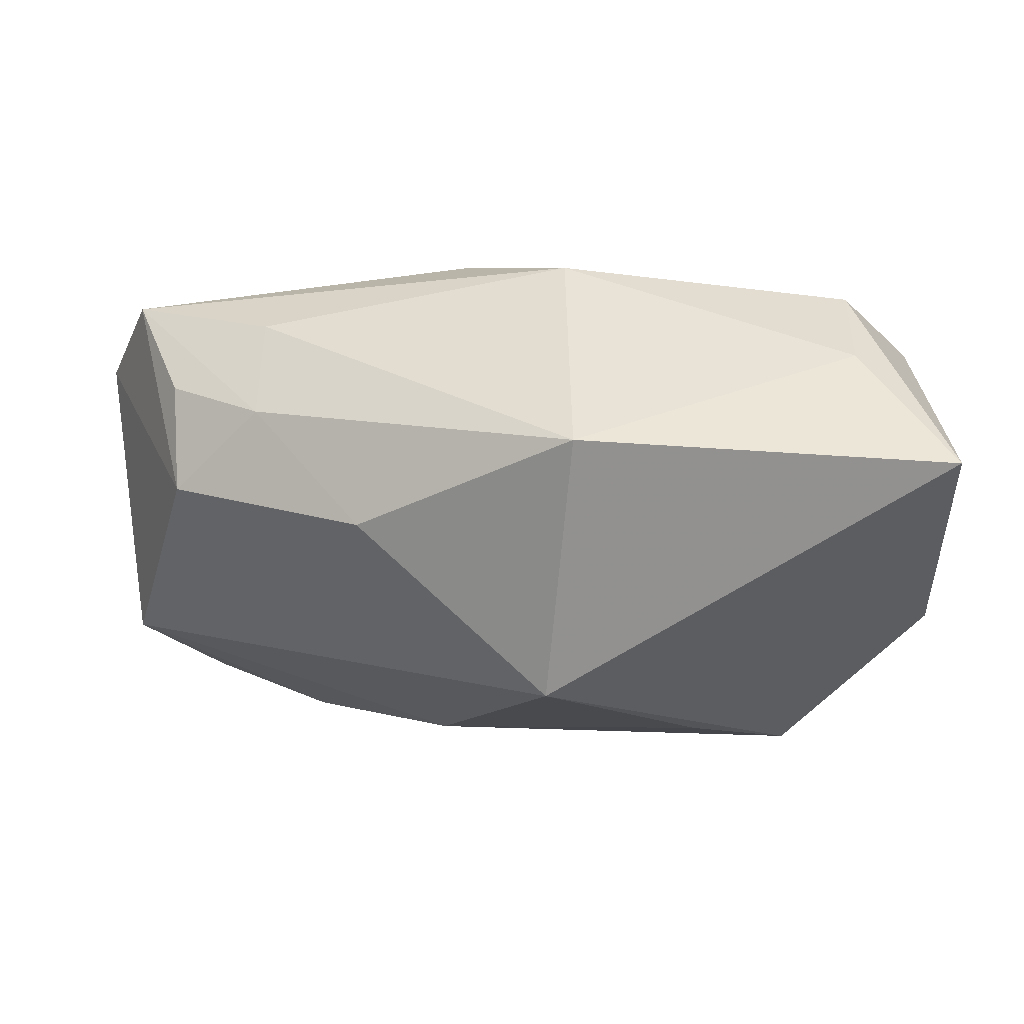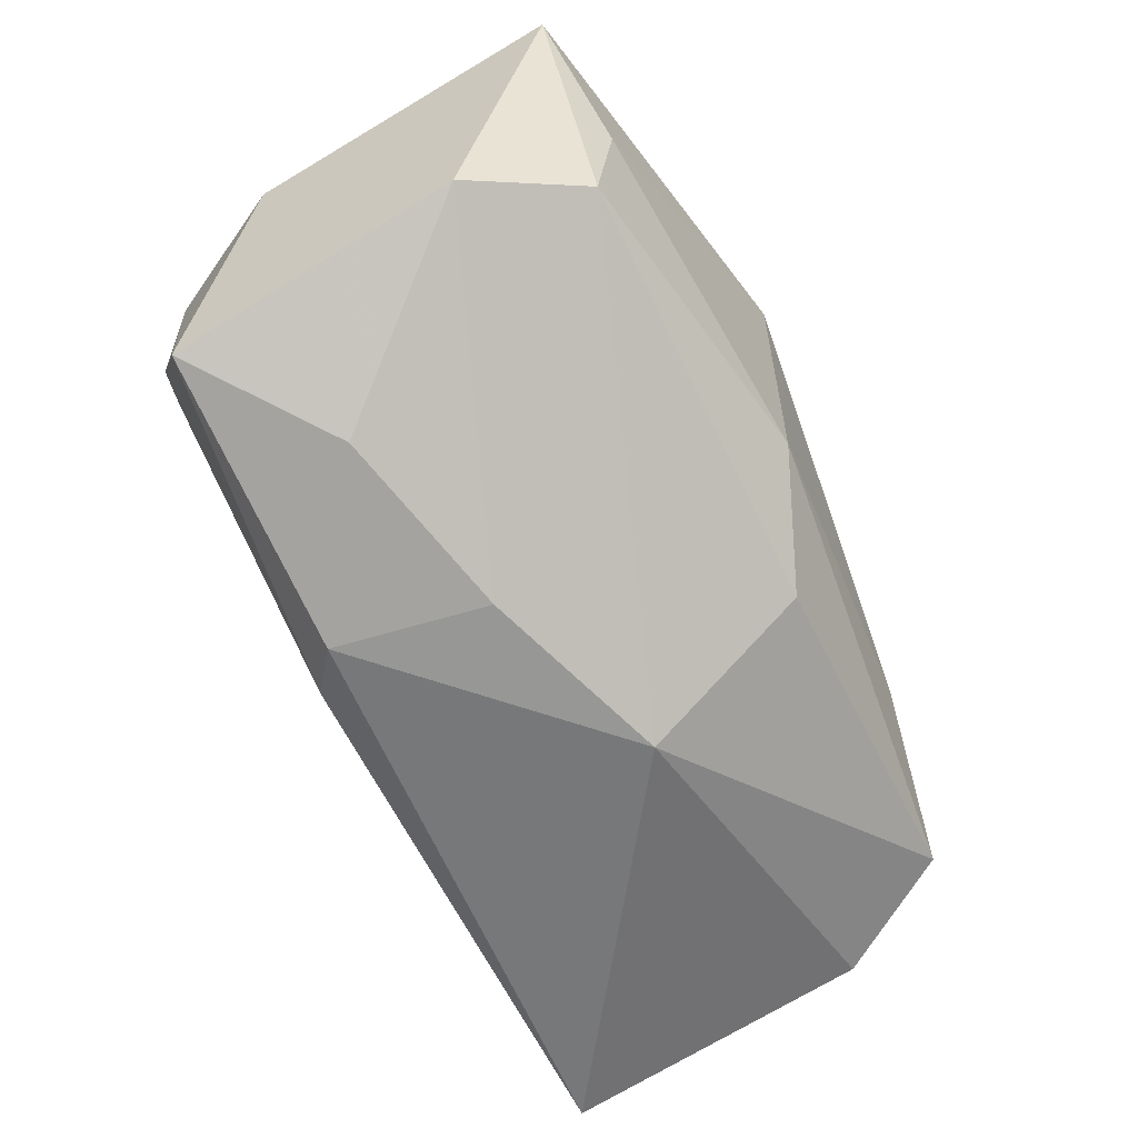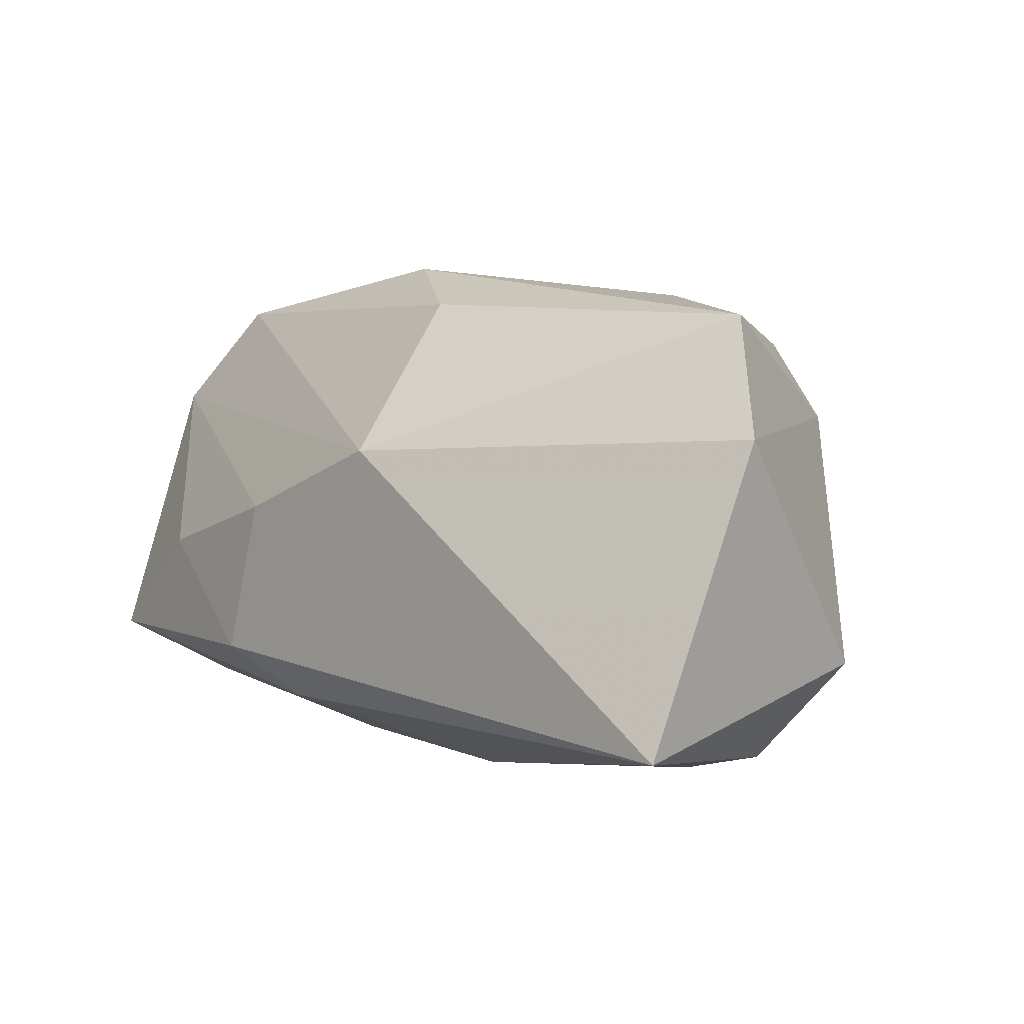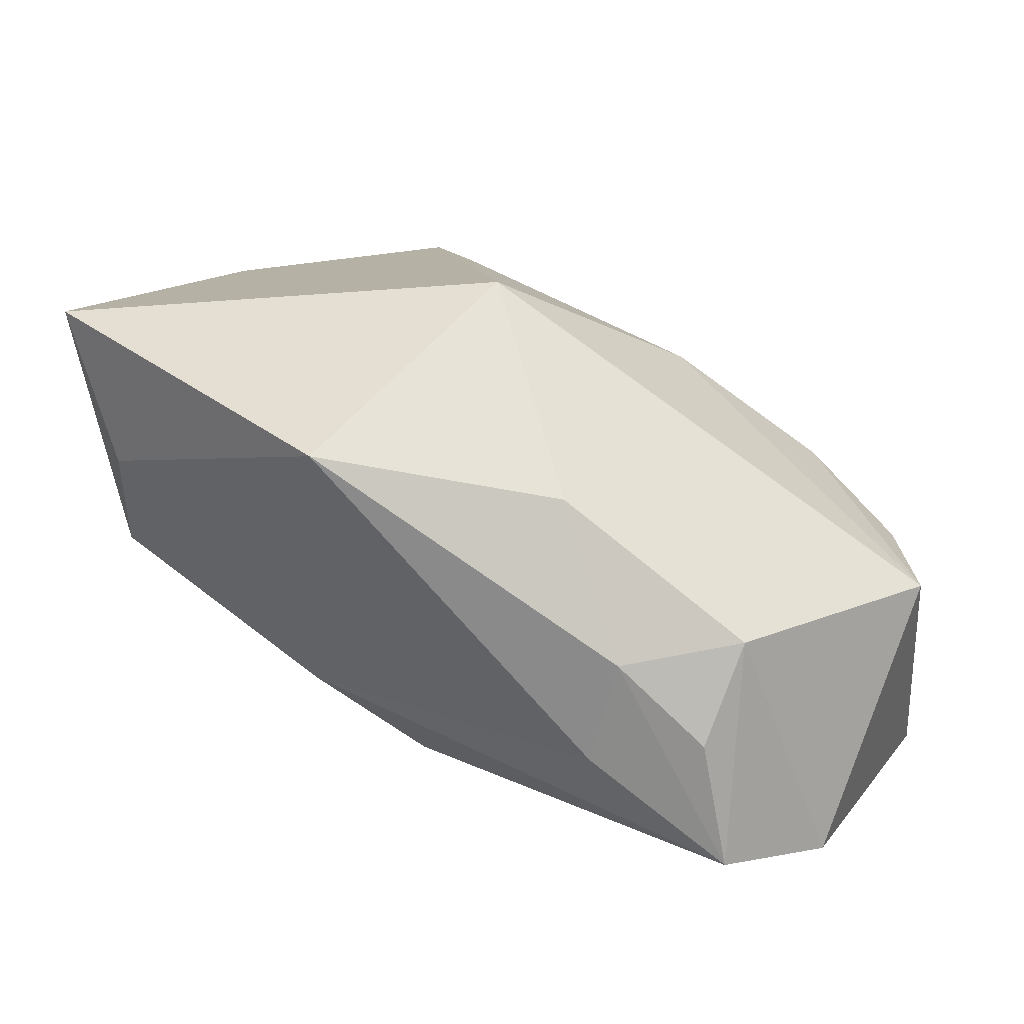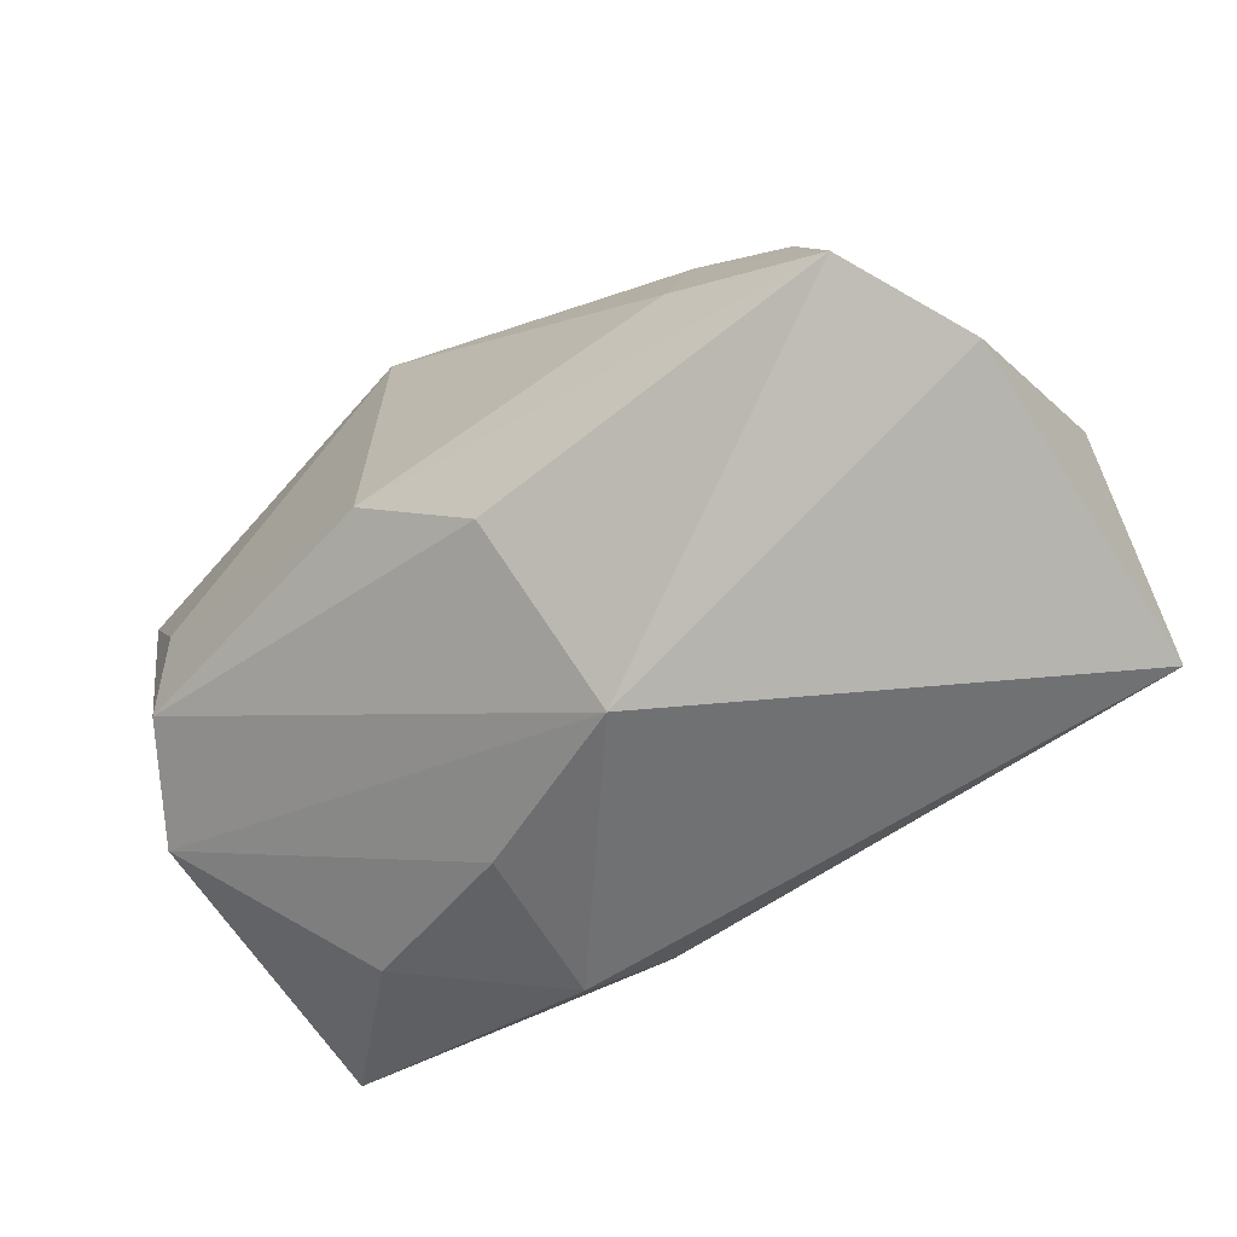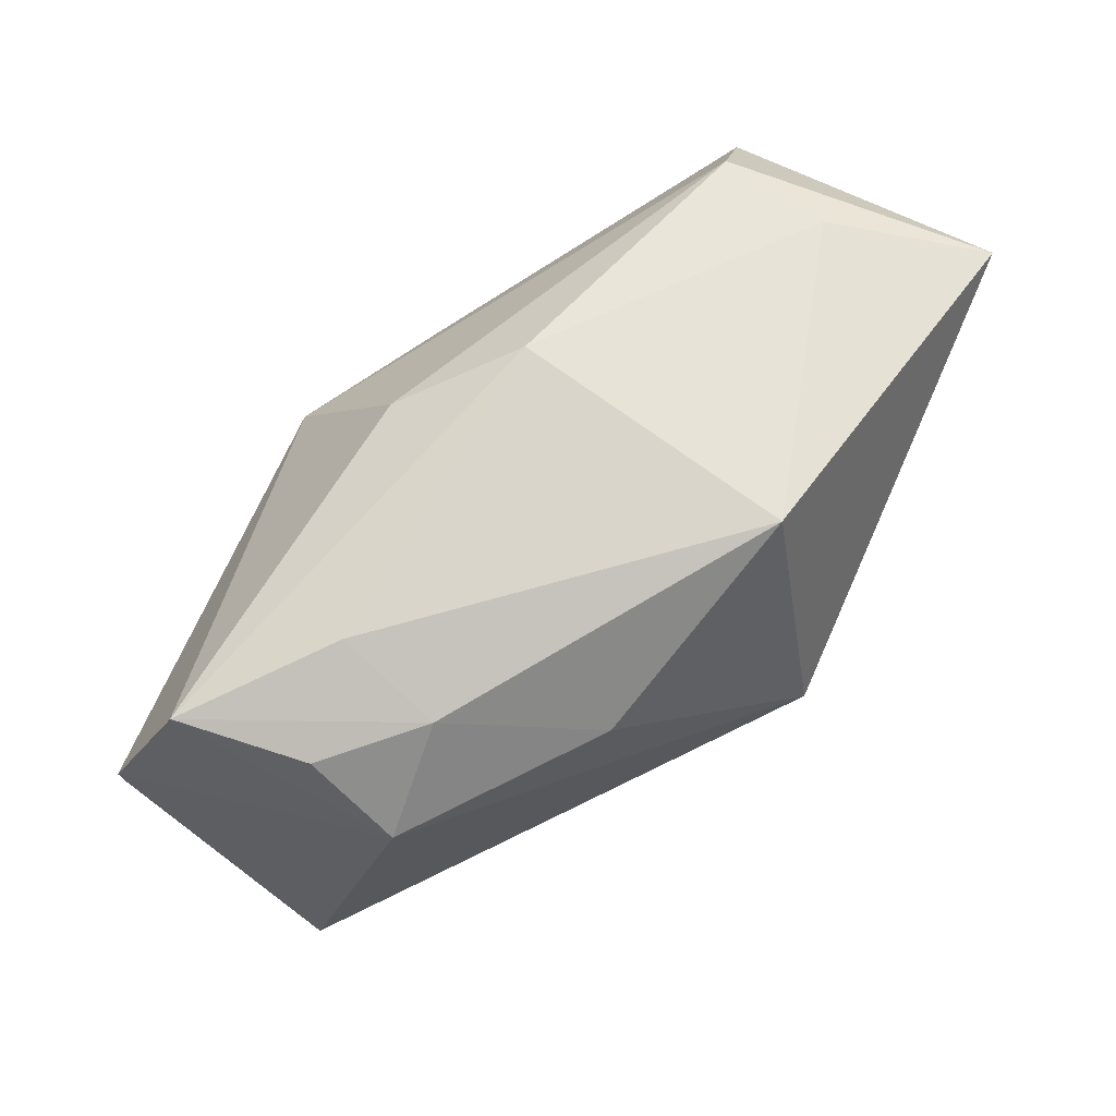
<metadata>
{"format":"obj","ext":"obj","renderer":"f3d","projection":"perspective","resolution":1024,"background":"white","views":[{"elev":39.4,"azim":177.9,"up":"+Z"},{"elev":-57.9,"azim":-59.7,"up":"+Y"},{"elev":0.2,"azim":40.7,"up":"+Z"},{"elev":38.5,"azim":36.6,"up":"+Y"},{"elev":-60.4,"azim":43.3,"up":"+Y"},{"elev":65.5,"azim":125.8,"up":"+Z"}]}
</metadata>
<code>
v 0.005909 -0.0234 0.005846
v -0.02644 -0.01659 -0.00248
v -0.008478 -0.01724 -0.01697
v 0.01632 0.01781 0.01226
v -0.034 0.007348 -0.01645
v -0.01556 0.01618 -0.01615
v -0.002646 0.02087 0.02364
v 0.03794 -0.02302 -0.01941
v 0.04195 -0.01478 0.006281
v 0.02494 -0.002595 0.01991
v -0.03699 -0.005674 0.01285
v 0.03235 -0.0001818 -0.02125
v 0.005277 -0.00478 -0.02346
v 0.0396 0.002704 -0.01278
v 0.00455 0.009368 -0.02129
v -0.01058 -0.02074 0.0008996
v 0.03368 0.0004657 0.0152
v -0.01372 -0.02097 -0.01238
v 0.02557 0.006816 0.01695
v 0.008979 0.01319 -0.01801
v -0.03823 0.01152 -0.006116
v -0.03823 -0.01328 -0.0112
v -0.00336 -0.005119 0.02416
v -0.0002365 0.02738 -0.000235
v -0.03637 0.02077 0.02007
v -0.02988 -0.002784 0.02148
v 0.03764 -0.01052 0.01687
v -0.02569 0.01049 -0.02346
v 0.005662 -0.01258 0.01959
v 0.03343 0.008073 0.009076
v -0.029 0.007777 0.02248
v 0.02175 0.003832 -0.02346
v -0.03393 -0.0036 -0.0166
f 8 9 1
f 24 28 25
f 13 8 3
f 3 28 13
f 1 9 27
f 27 29 1
f 21 25 28
f 24 25 7
f 33 3 22
f 28 3 33
f 18 3 8
f 18 8 1
f 22 3 18
f 32 8 13
f 32 12 8
f 13 28 32
f 9 8 14
f 8 12 14
f 12 32 14
f 22 18 2
f 1 29 26
f 24 7 4
f 4 7 19
f 10 27 19
f 19 7 10
f 5 21 28
f 28 33 5
f 22 21 5
f 5 33 22
f 15 32 28
f 30 27 9
f 9 14 30
f 30 4 19
f 30 14 24
f 24 4 30
f 24 14 20
f 20 14 32
f 32 15 20
f 20 15 28
f 23 26 29
f 23 10 7
f 29 27 23
f 27 10 23
f 31 7 25
f 25 26 31
f 31 23 7
f 26 23 31
f 1 26 11
f 22 2 11
f 11 26 25
f 11 21 22
f 25 21 11
f 19 27 17
f 17 30 19
f 27 30 17
f 6 28 24
f 24 20 6
f 6 20 28
f 1 11 16
f 16 11 2
f 16 18 1
f 16 2 18

</code>
